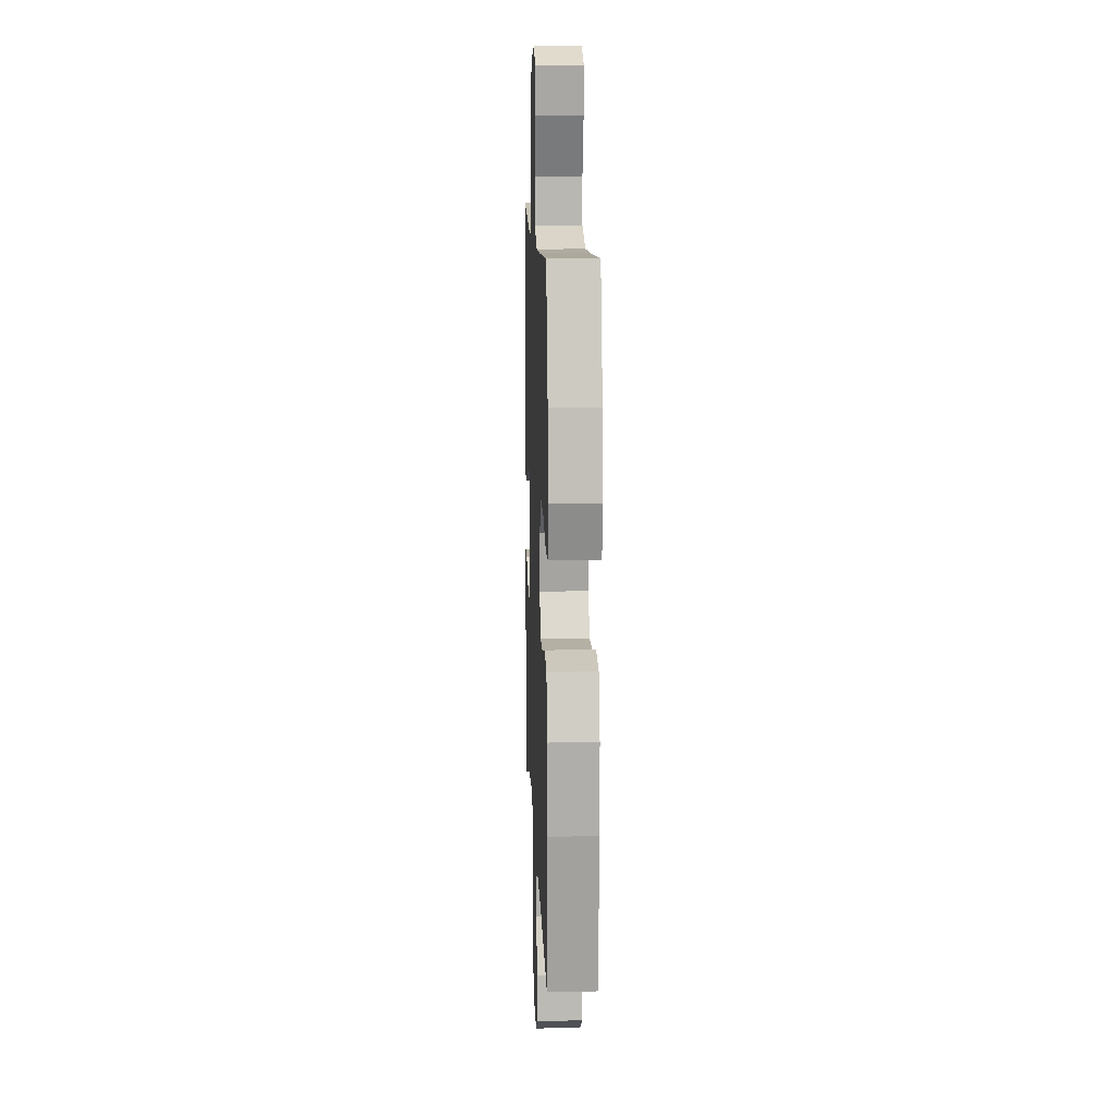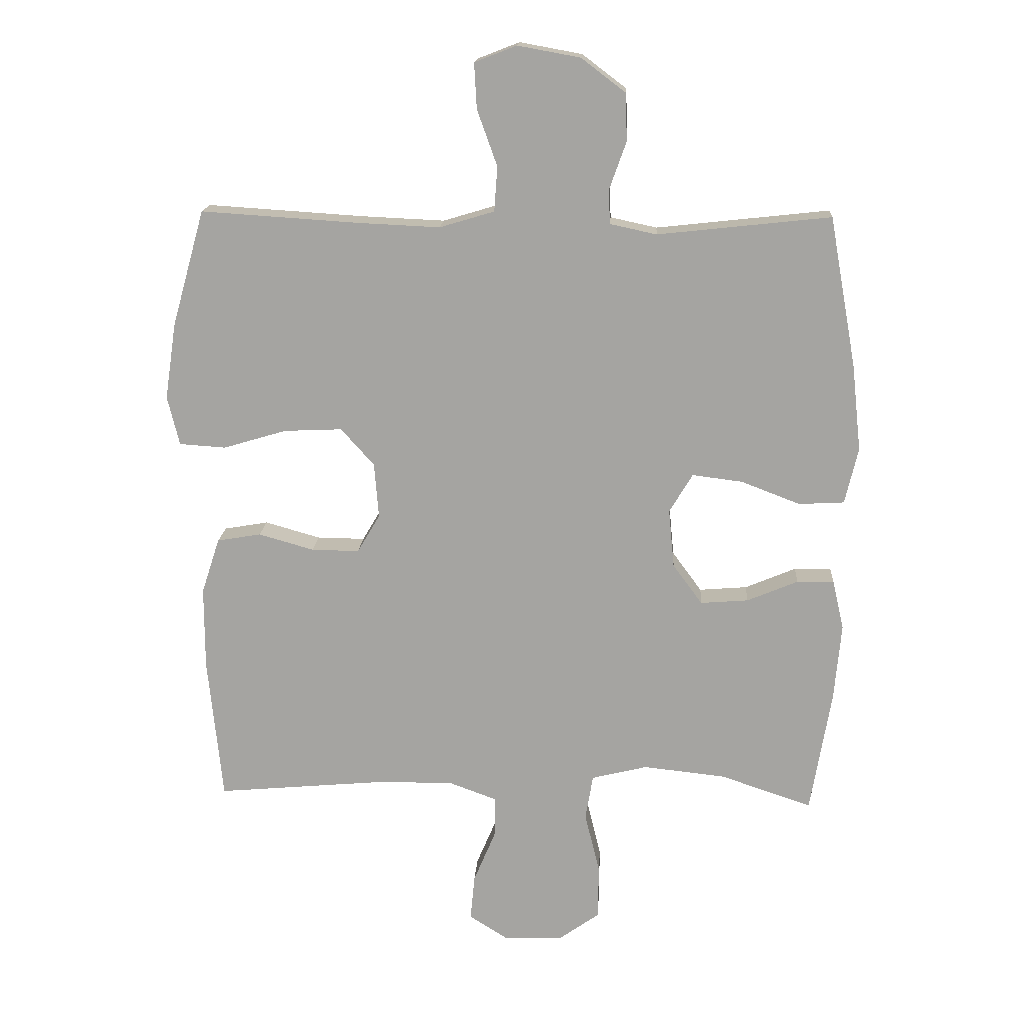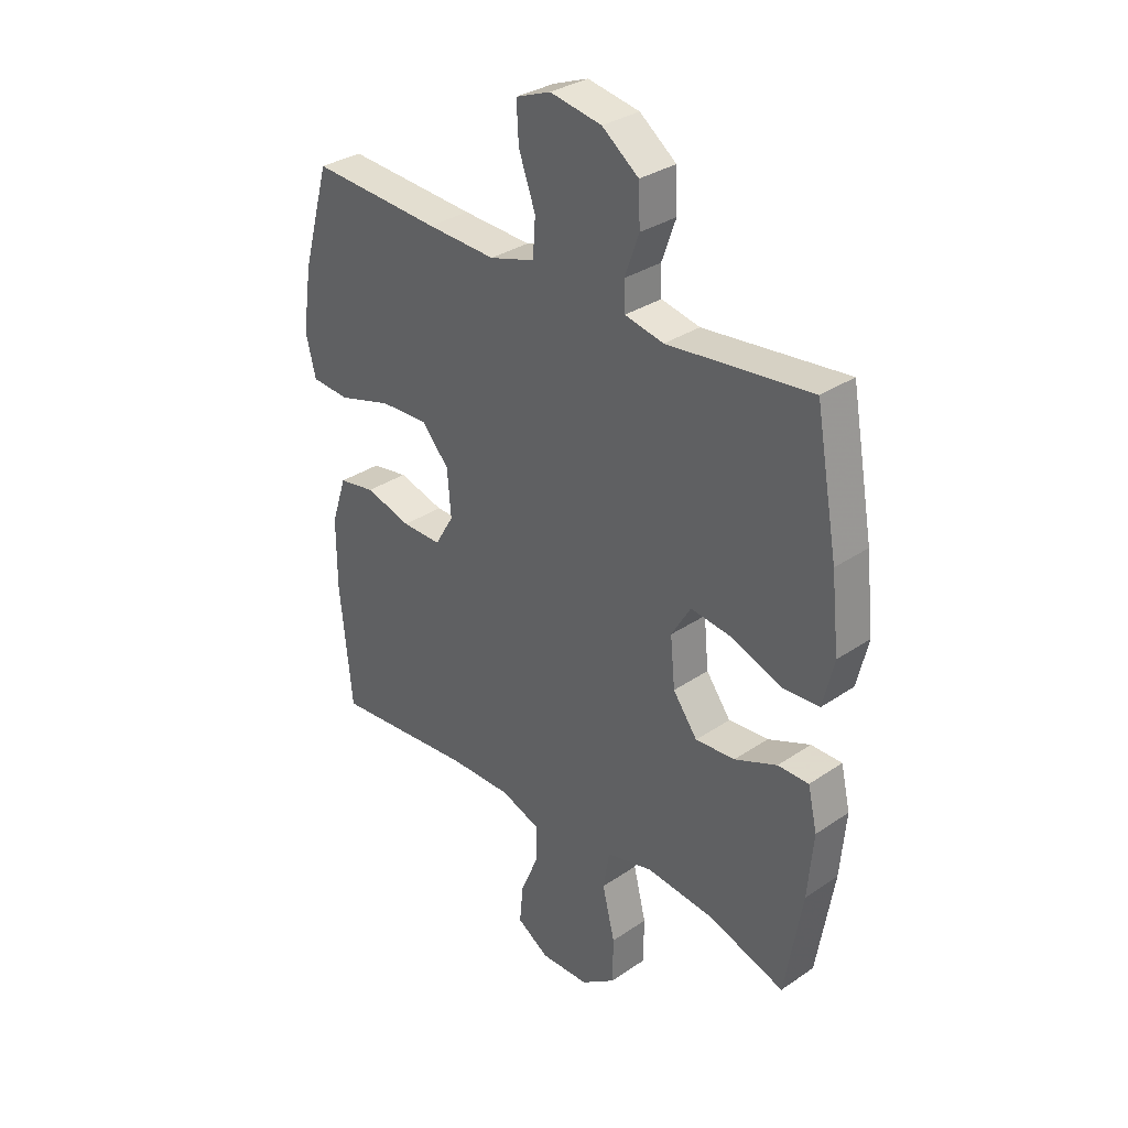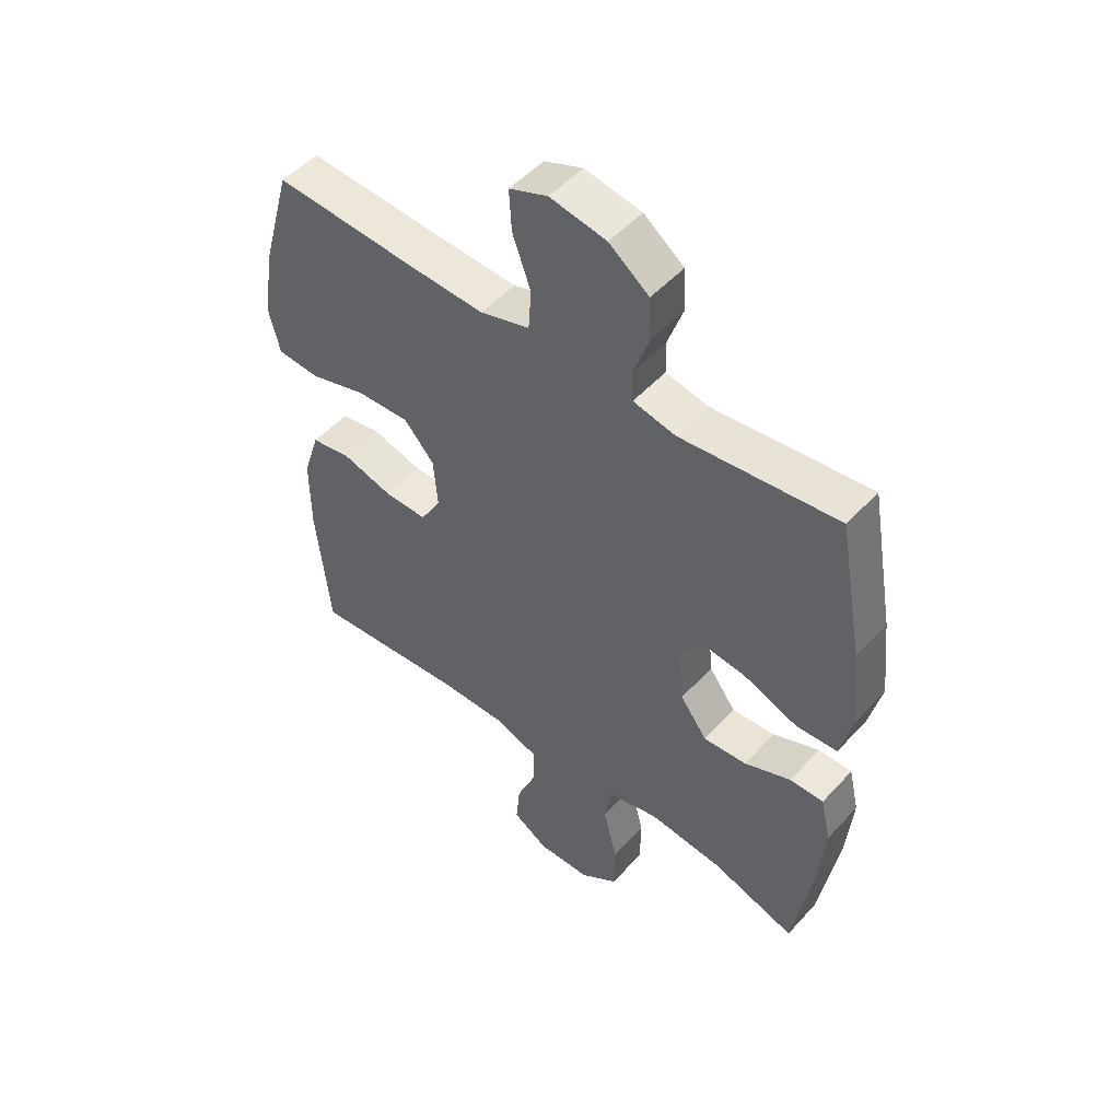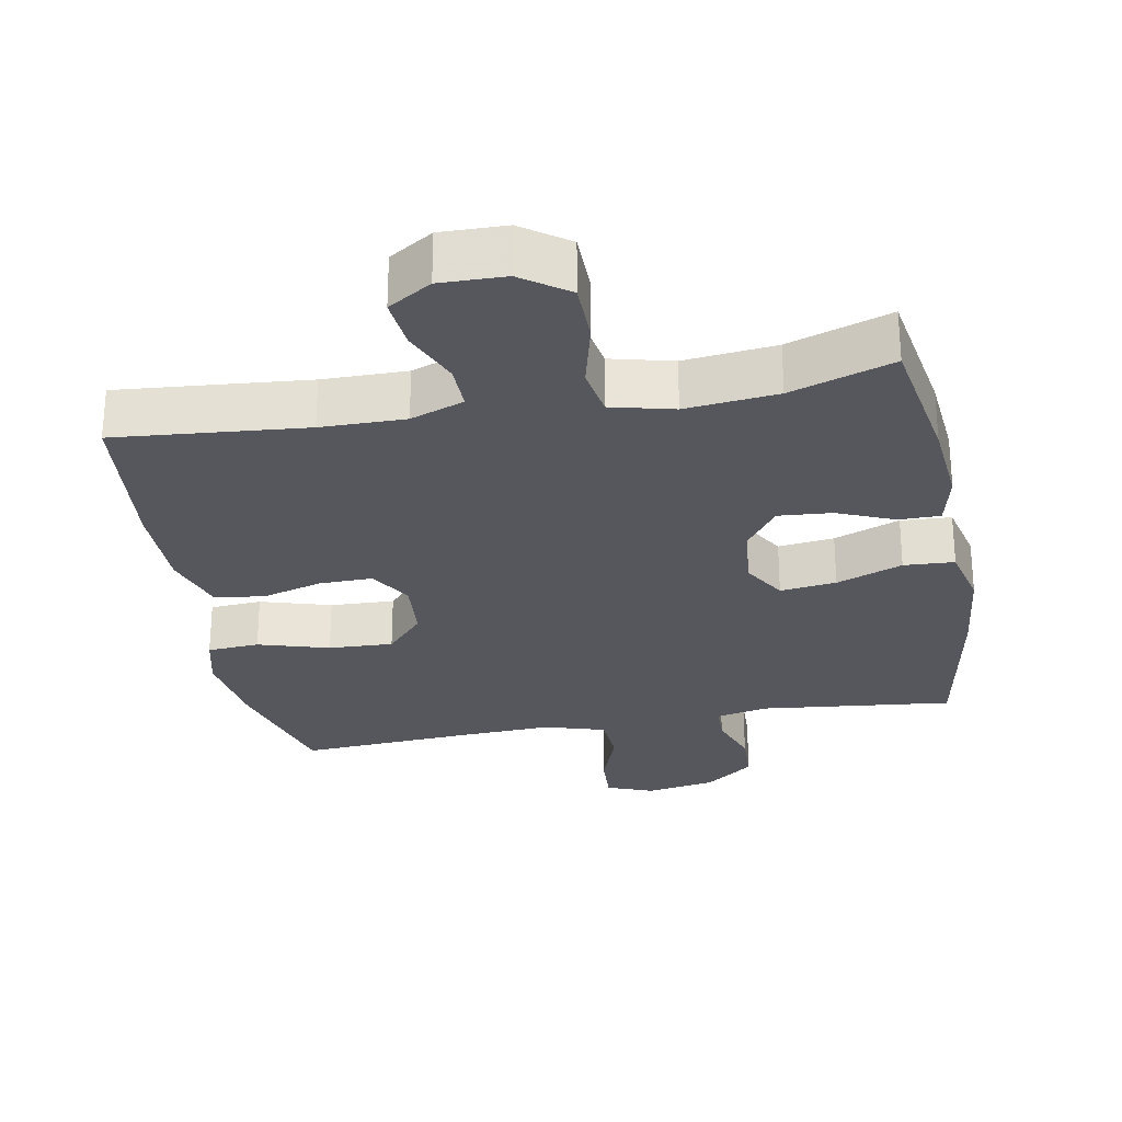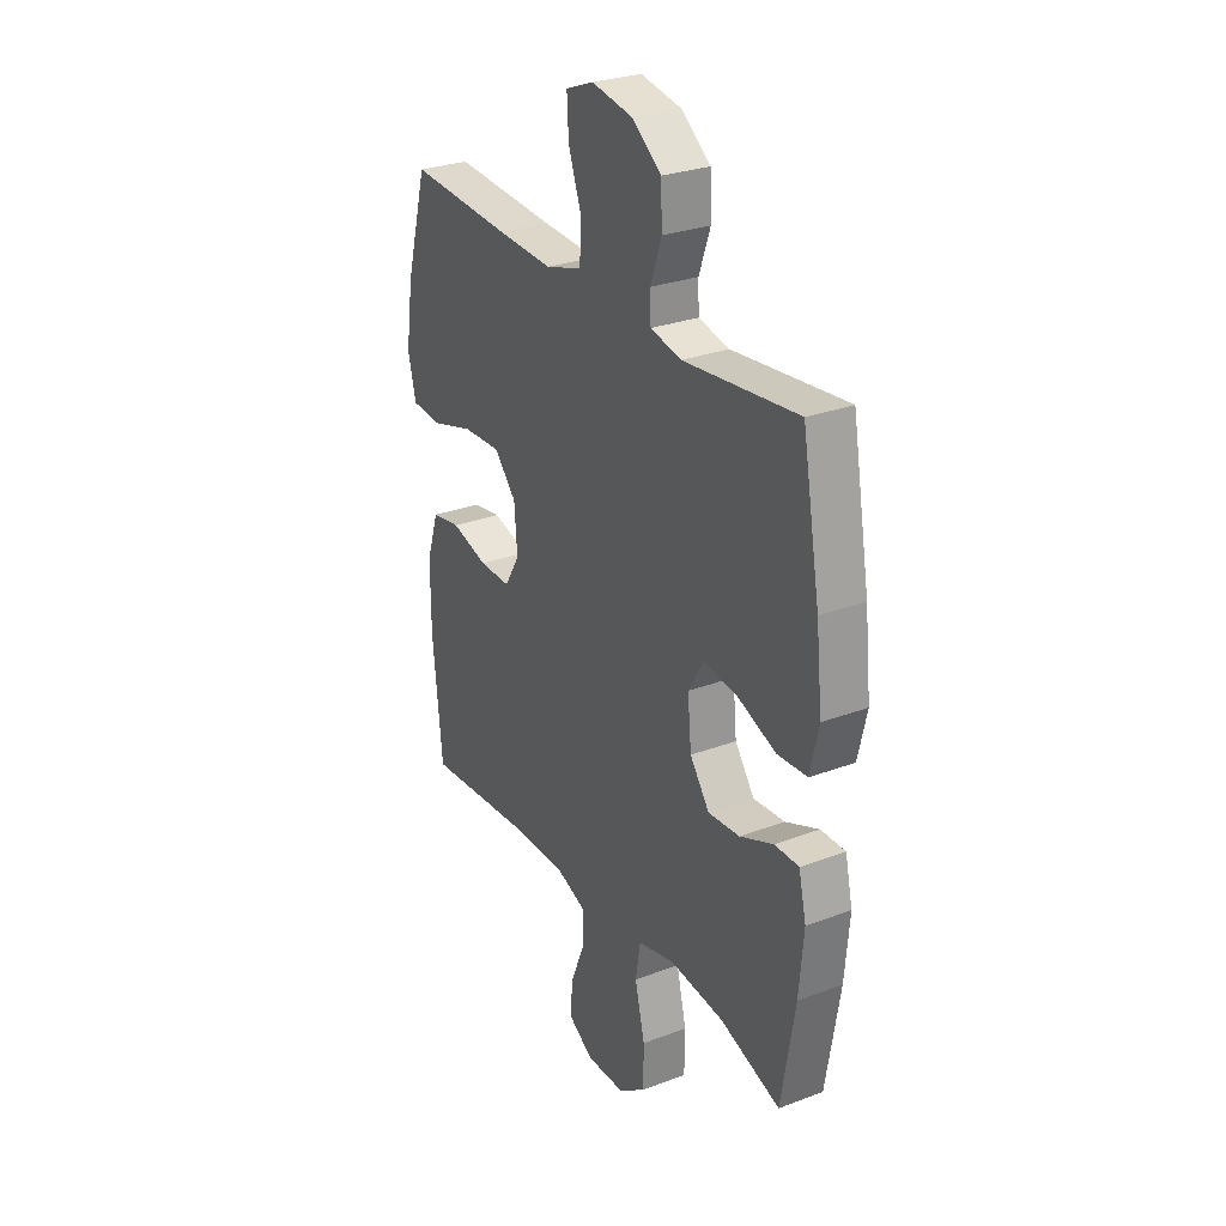
<metadata>
{"format":"obj","ext":"obj","renderer":"f3d","projection":"perspective","resolution":1024,"background":"white","views":[{"elev":12.4,"azim":87.7,"up":"+Z"},{"elev":16.2,"azim":-176.5,"up":"+Z"},{"elev":32.4,"azim":-133.4,"up":"+Z"},{"elev":50.4,"azim":-139.5,"up":"+Z"},{"elev":-27.6,"azim":-169.5,"up":"+Y"},{"elev":28.3,"azim":-119.6,"up":"+Z"}]}
</metadata>
<code>
v -0.5 0.07 -0.5
v -0.533 0.07 -0.303
v -0.544 0.07 -0.18
v -0.526 0.07 -0.102
v -0.467 0.07 -0.102
v -0.386 0.07 -0.136
v -0.31 0.07 -0.142
v -0.263 0.07 -0.078
v -0.254 0.07 0.015
v -0.291 0.07 0.077
v -0.371 0.07 0.067
v -0.465 0.07 0.031
v -0.537 0.07 0.035
v -0.558 0.07 0.124
v -0.543 0.07 0.262
v -0.5 0.07 0.5
v -0.225 0.07 0.47
v -0.151 0.07 0.486
v -0.149 0.07 0.54
v -0.176 0.07 0.616
v -0.173 0.07 0.691
v -0.103 0.07 0.744
v -0.004 0.07 0.762
v 0.063 0.07 0.736
v 0.059 0.07 0.664
v 0.027 0.07 0.575
v 0.032 0.07 0.504
v 0.119 0.07 0.478
v 0.251 0.07 0.484
v 0.5 0.07 0.5
v 0.552 0.07 0.315
v 0.57 0.07 0.194
v 0.551 0.07 0.116
v 0.477 0.07 0.111
v 0.376 0.07 0.141
v 0.284 0.07 0.145
v 0.231 0.07 0.086
v 0.224 0.07 -0.002
v 0.26 0.07 -0.063
v 0.336 0.07 -0.062
v 0.424 0.07 -0.037
v 0.494 0.07 -0.049
v 0.523 0.07 -0.138
v 0.523 0.07 -0.269
v 0.5 0.07 -0.5
v 0.229 0.07 -0.476
v 0.109 0.07 -0.475
v 0.033 0.07 -0.503
v 0.034 0.07 -0.569
v 0.069 0.07 -0.652
v 0.076 0.07 -0.725
v 0.014 0.07 -0.764
v -0.079 0.07 -0.762
v -0.145 0.07 -0.715
v -0.146 0.07 -0.629
v -0.122 0.07 -0.531
v -0.134 0.07 -0.459
v -0.223 0.07 -0.437
v -0.354 0.07 -0.451
v -0.5 0 -0.5
v -0.533 0 -0.303
v -0.544 0 -0.18
v -0.526 0 -0.102
v -0.467 0 -0.102
v -0.386 0 -0.136
v -0.31 0 -0.142
v -0.263 0 -0.078
v -0.254 0 0.015
v -0.291 0 0.077
v -0.371 0 0.067
v -0.465 0 0.031
v -0.537 0 0.035
v -0.558 0 0.124
v -0.543 0 0.262
v -0.5 0 0.5
v -0.225 0 0.47
v -0.151 0 0.486
v -0.149 0 0.54
v -0.176 0 0.616
v -0.173 0 0.691
v -0.103 0 0.744
v -0.004 0 0.762
v 0.063 0 0.736
v 0.059 0 0.664
v 0.027 0 0.575
v 0.032 0 0.504
v 0.119 0 0.478
v 0.251 0 0.484
v 0.5 0 0.5
v 0.552 0 0.315
v 0.57 0 0.194
v 0.551 0 0.116
v 0.477 0 0.111
v 0.376 0 0.141
v 0.284 0 0.145
v 0.231 0 0.086
v 0.224 0 -0.002
v 0.26 0 -0.063
v 0.336 0 -0.062
v 0.424 0 -0.037
v 0.494 0 -0.049
v 0.523 0 -0.138
v 0.523 0 -0.269
v 0.5 0 -0.5
v 0.229 0 -0.476
v 0.109 0 -0.475
v 0.033 0 -0.503
v 0.034 0 -0.569
v 0.069 0 -0.652
v 0.076 0 -0.725
v 0.014 0 -0.764
v -0.079 0 -0.762
v -0.145 0 -0.715
v -0.146 0 -0.629
v -0.122 0 -0.531
v -0.134 0 -0.459
v -0.223 0 -0.437
v -0.354 0 -0.451
f 54 55 56
f 53 54 56
f 52 53 56
f 51 52 56
f 50 51 56
f 49 50 56
f 48 49 56 57
f 47 48 57
f 46 47 57 58
f 44 45 46
f 43 44 46
f 42 43 46
f 41 42 46
f 40 41 46
f 39 40 46 58
f 33 34 35
f 32 33 35
f 31 32 35
f 30 31 35
f 29 30 35
f 28 29 35 36
f 27 28 36 37
f 24 25 26
f 23 24 26
f 22 23 26
f 21 22 26
f 20 21 26
f 19 20 26
f 18 19 26 27
f 27 37 38
f 18 27 38
f 17 18 38
f 15 16 17
f 14 15 17
f 13 14 17
f 12 13 17
f 11 12 17
f 4 5 6
f 3 4 6
f 2 3 6
f 1 2 6
f 59 1 6
f 59 6 7
f 58 59 7 8
f 39 58 8 9
f 38 39 9 10
f 17 38 10
f 10 11 17
f 115 114 113
f 115 113 112
f 115 112 111
f 115 111 110
f 115 110 109
f 115 109 108
f 116 115 108 107
f 116 107 106
f 117 116 106 105
f 105 104 103
f 105 103 102
f 105 102 101
f 105 101 100
f 105 100 99
f 117 105 99 98
f 94 93 92
f 94 92 91
f 94 91 90
f 94 90 89
f 94 89 88
f 95 94 88 87
f 96 95 87 86
f 85 84 83
f 85 83 82
f 85 82 81
f 85 81 80
f 85 80 79
f 85 79 78
f 86 85 78 77
f 97 96 86
f 97 86 77
f 97 77 76
f 76 75 74
f 76 74 73
f 76 73 72
f 76 72 71
f 76 71 70
f 65 64 63
f 65 63 62
f 65 62 61
f 65 61 60
f 65 60 118
f 66 65 118
f 67 66 118 117
f 68 67 117 98
f 69 68 98 97
f 69 97 76
f 76 70 69
f 1 60 61 2
f 2 61 62 3
f 3 62 63 4
f 4 63 64 5
f 5 64 65 6
f 6 65 66 7
f 7 66 67 8
f 8 67 68 9
f 9 68 69 10
f 10 69 70 11
f 11 70 71 12
f 12 71 72 13
f 13 72 73 14
f 14 73 74 15
f 15 74 75 16
f 16 75 76 17
f 17 76 77 18
f 18 77 78 19
f 19 78 79 20
f 20 79 80 21
f 21 80 81 22
f 22 81 82 23
f 23 82 83 24
f 24 83 84 25
f 25 84 85 26
f 26 85 86 27
f 27 86 87 28
f 28 87 88 29
f 29 88 89 30
f 30 89 90 31
f 31 90 91 32
f 32 91 92 33
f 33 92 93 34
f 34 93 94 35
f 35 94 95 36
f 36 95 96 37
f 37 96 97 38
f 38 97 98 39
f 39 98 99 40
f 40 99 100 41
f 41 100 101 42
f 42 101 102 43
f 43 102 103 44
f 44 103 104 45
f 45 104 105 46
f 46 105 106 47
f 47 106 107 48
f 48 107 108 49
f 49 108 109 50
f 50 109 110 51
f 51 110 111 52
f 52 111 112 53
f 53 112 113 54
f 54 113 114 55
f 55 114 115 56
f 56 115 116 57
f 57 116 117 58
f 58 117 118 59
f 59 118 60 1

</code>
